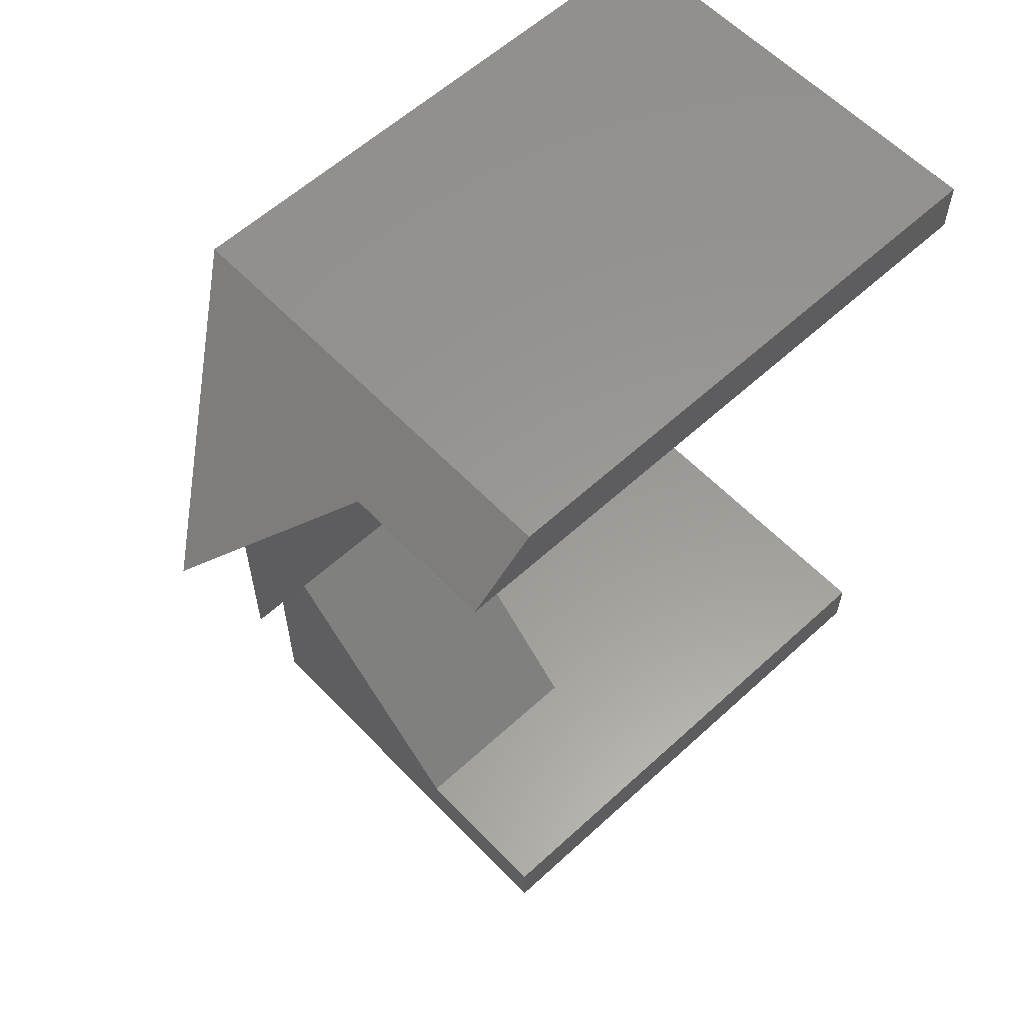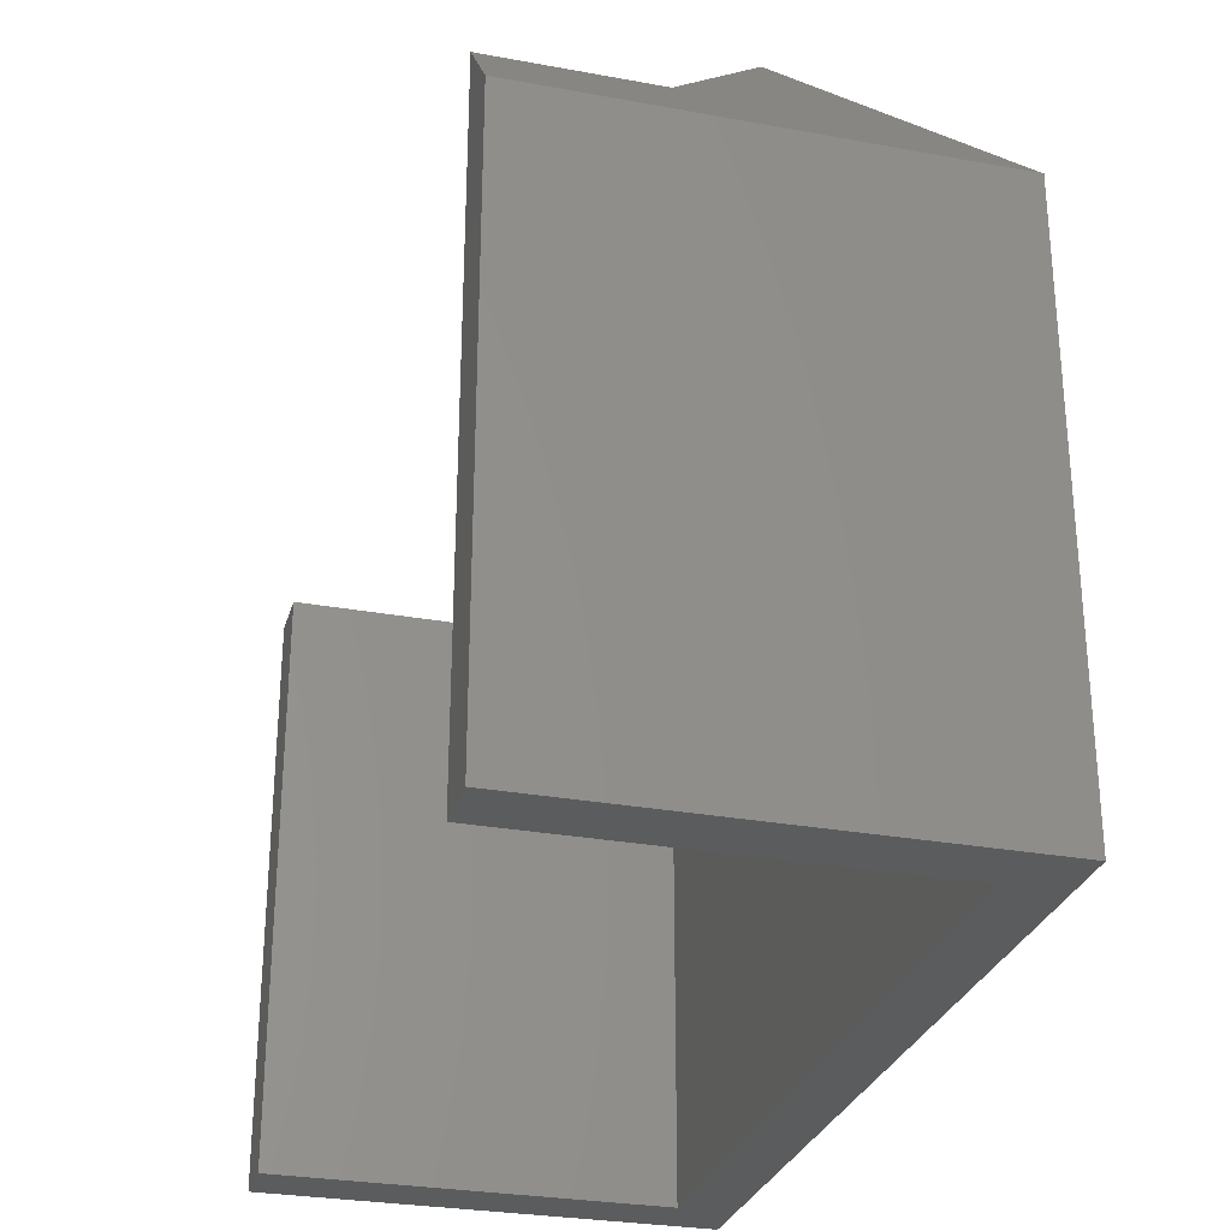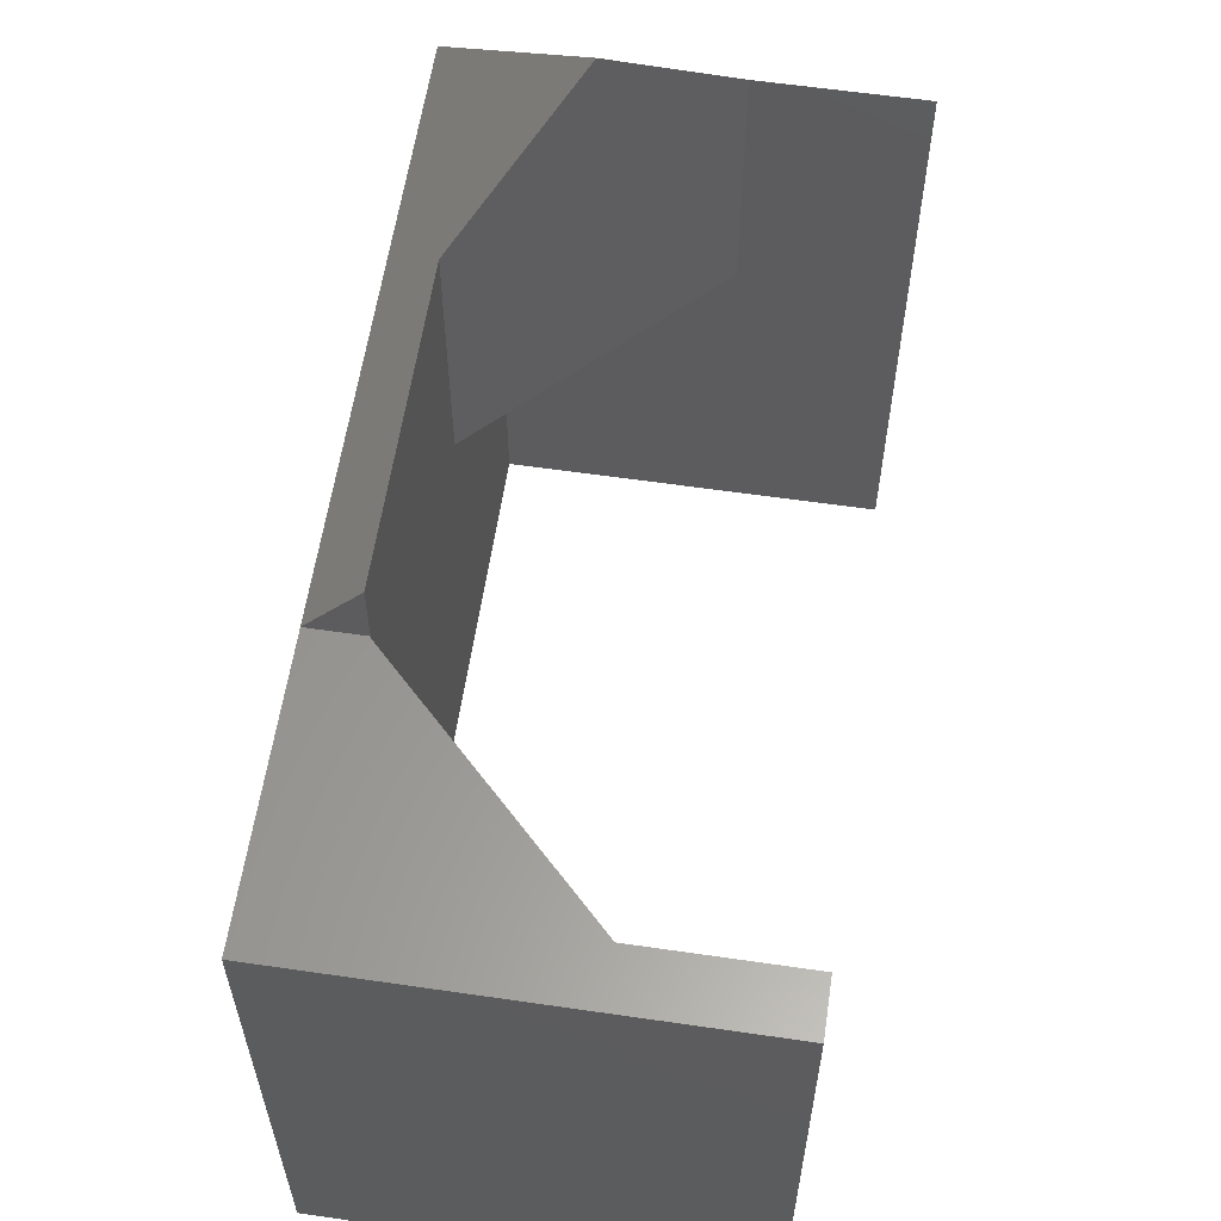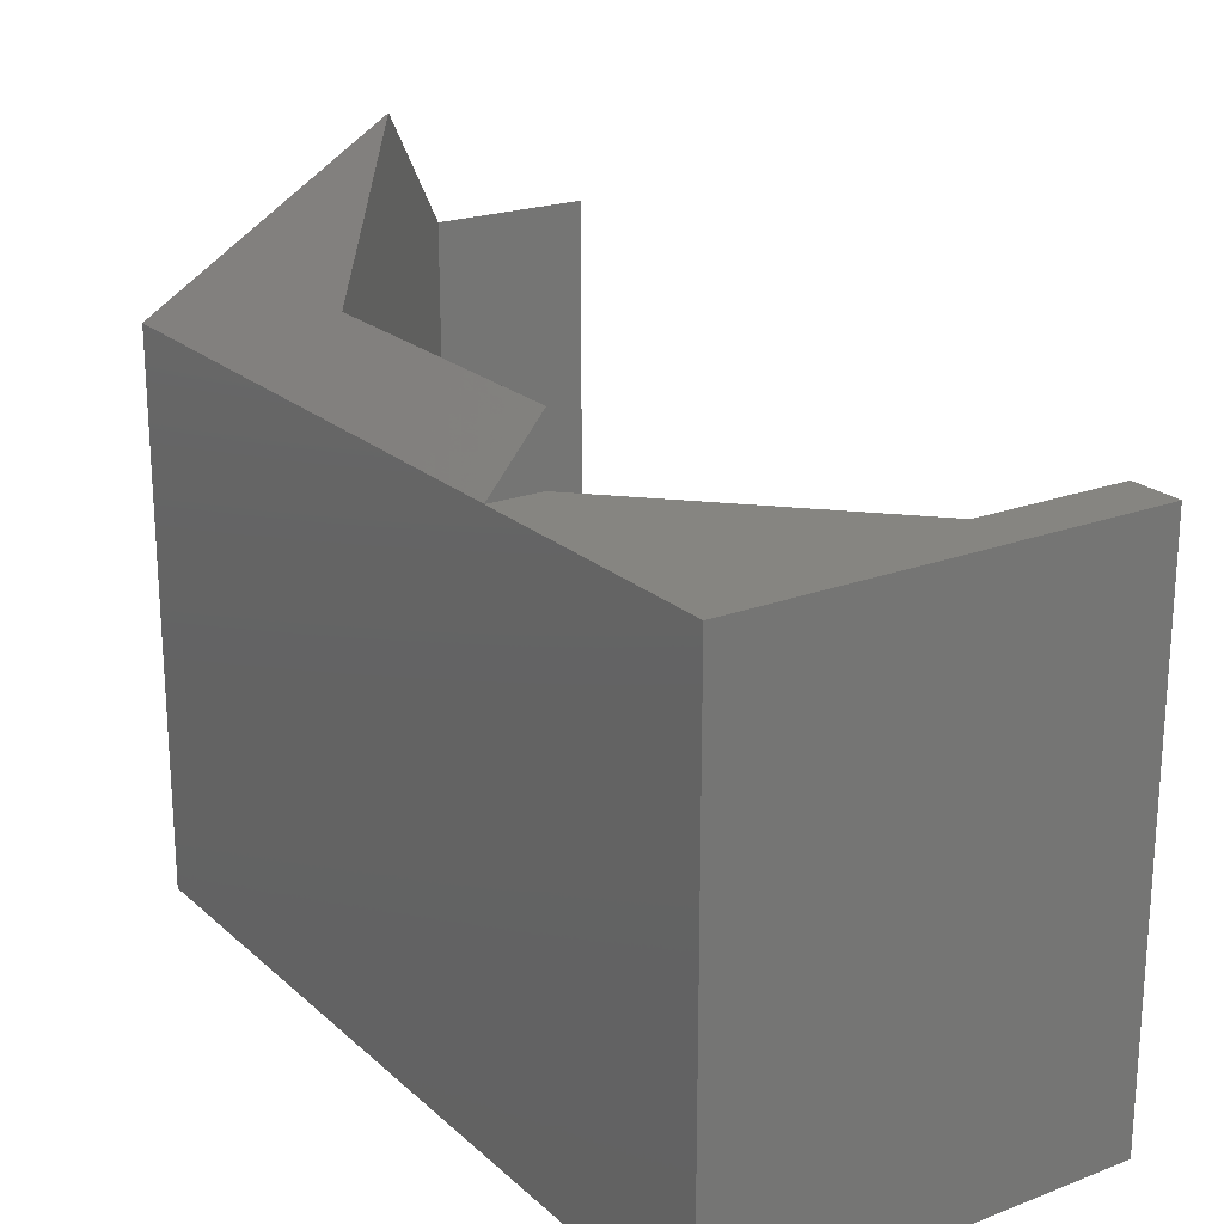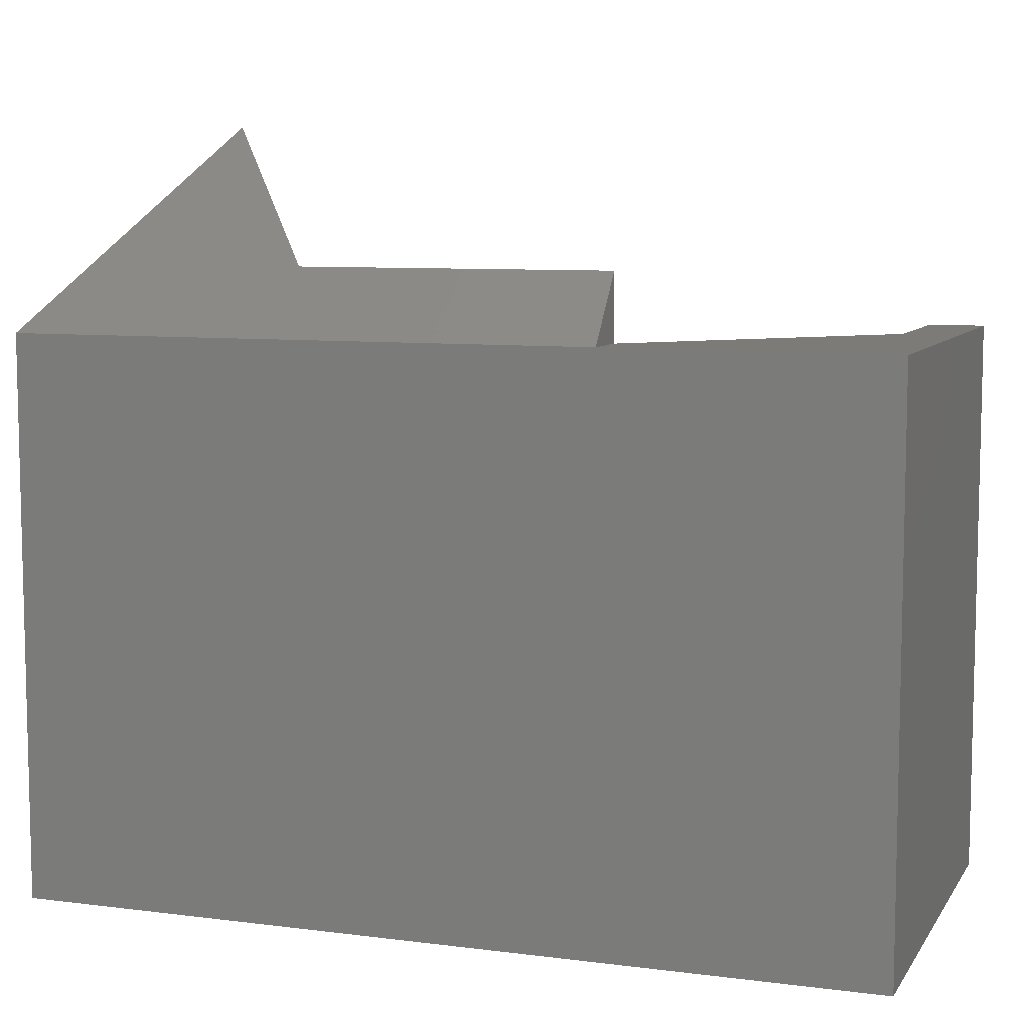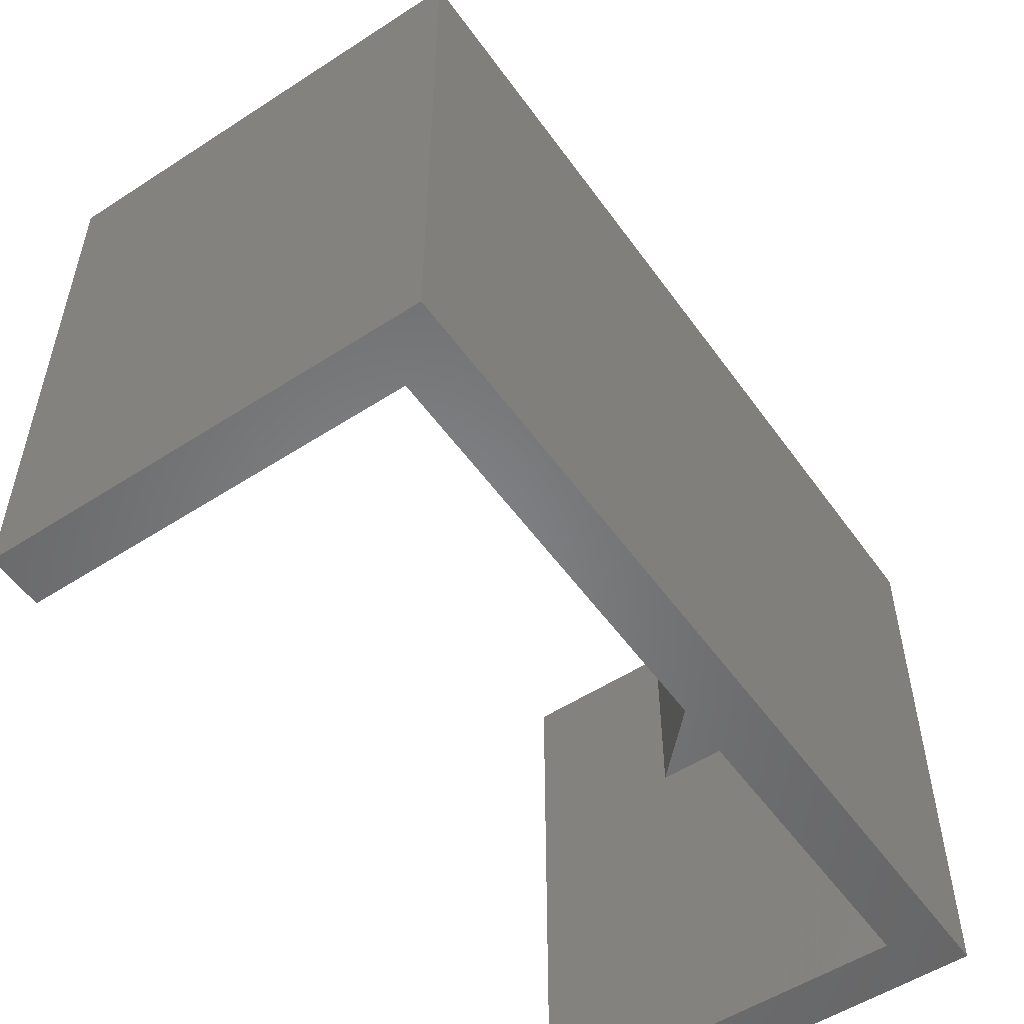
<metadata>
{"format":"stl","ext":"stl","renderer":"f3d","projection":"perspective","resolution":1024,"background":"white","views":[{"elev":59.2,"azim":46.7,"up":"+Y"},{"elev":-28.7,"azim":164.6,"up":"+Z"},{"elev":59.7,"azim":8.5,"up":"+Z"},{"elev":21.5,"azim":-33.7,"up":"+Z"},{"elev":8.0,"azim":-70.5,"up":"+Z"},{"elev":-53.6,"azim":-145.3,"up":"+Z"}]}
</metadata>
<code>
# stl→obj: 29 verts, 54 faces
v -23.75 47.5 0
v -23.75 47.5 62.02
v 23.75 47.5 0
v 23.75 47.5 62.02
v -23.75 -47.5 0
v -23.75 -17.05 62
v -23.75 -47.5 62
v -23.75 -17.05 62.02
v -17.75 -41.5 0
v -17.75 41.5 0
v 23.75 -41.5 0
v 23.75 -47.5 0
v 23.75 41.5 0
v 23.75 41.5 69.22
v 6.56 41.5 69.22
v -5.595 29.34 83.81
v -17.75 17.19 69.22
v -17.75 -17.05 69.22
v -17.75 -17.05 62
v 23.75 -47.5 62
v 23.75 -41.5 62
v -17.75 -17.19 62
v 6.56 -41.5 62
v 6.56 -41.5 40
v -17.75 -41.5 40
v -17.75 17.19 40
v -17.75 -17.19 40
v -17.75 41.5 40
v 6.56 41.5 40
f 1 2 3
f 3 2 4
f 2 1 5
f 6 2 5
f 7 6 5
f 6 8 2
f 9 5 10
f 1 3 10
f 1 10 5
f 5 9 11
f 5 11 12
f 10 3 13
f 14 13 4
f 4 13 3
f 2 15 4
f 2 16 15
f 14 4 15
f 17 2 18
f 18 2 8
f 16 2 17
f 19 18 8
f 6 19 8
f 7 20 21
f 22 7 23
f 23 7 21
f 19 7 22
f 6 7 19
f 7 5 12
f 20 7 12
f 20 12 21
f 21 12 11
f 24 23 21
f 24 21 11
f 24 11 25
f 11 9 25
f 26 17 18
f 26 18 19
f 26 19 22
f 26 22 27
f 26 9 28
f 27 25 9
f 27 9 26
f 9 10 28
f 13 14 15
f 28 13 29
f 29 13 15
f 10 13 28
f 15 16 17
f 29 15 26
f 26 15 17
f 23 24 22
f 22 24 27
f 24 25 27
f 29 26 28

</code>
